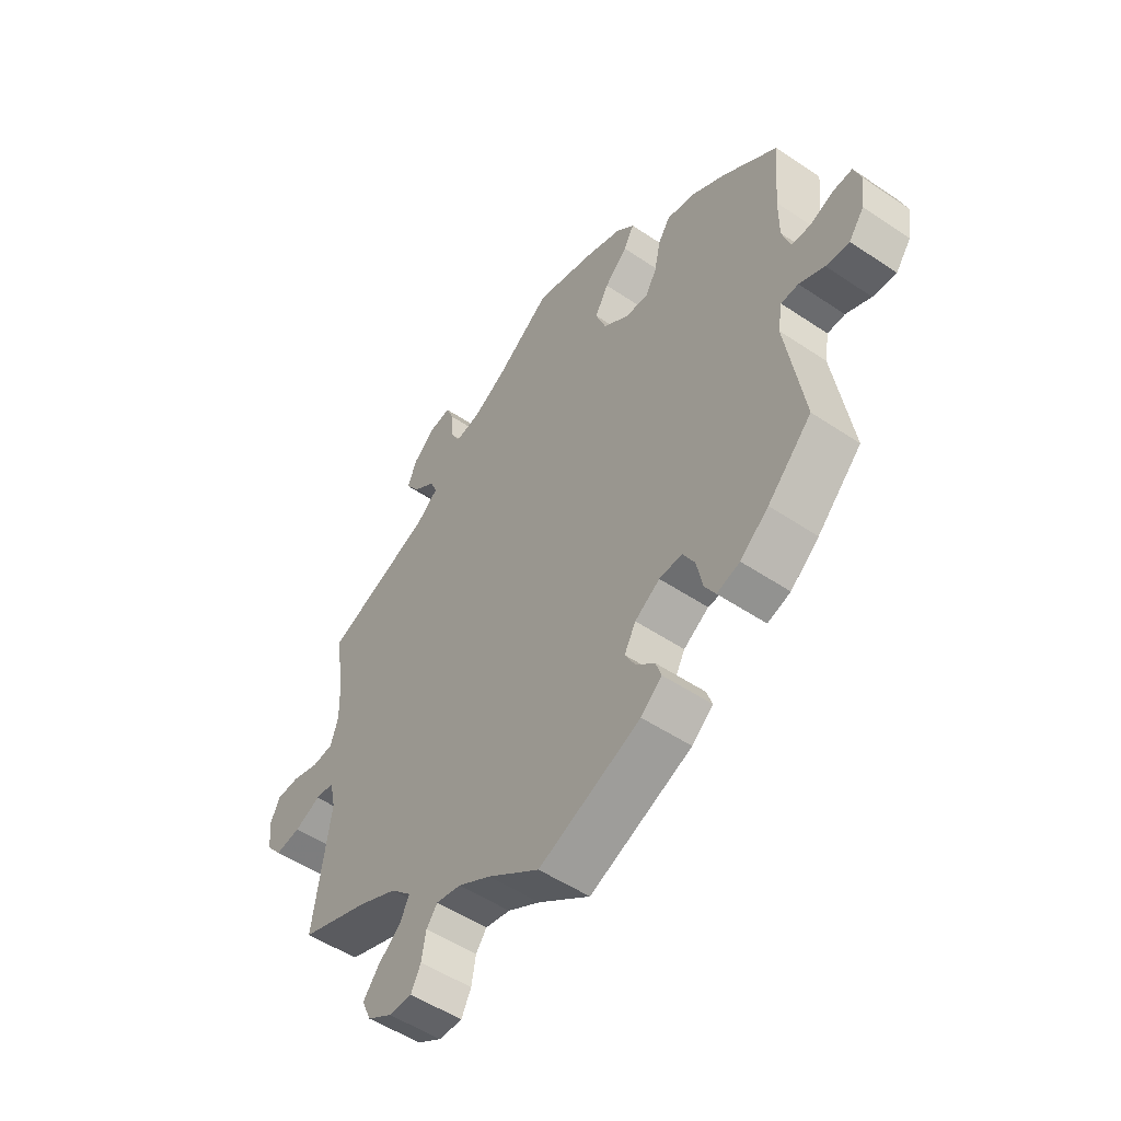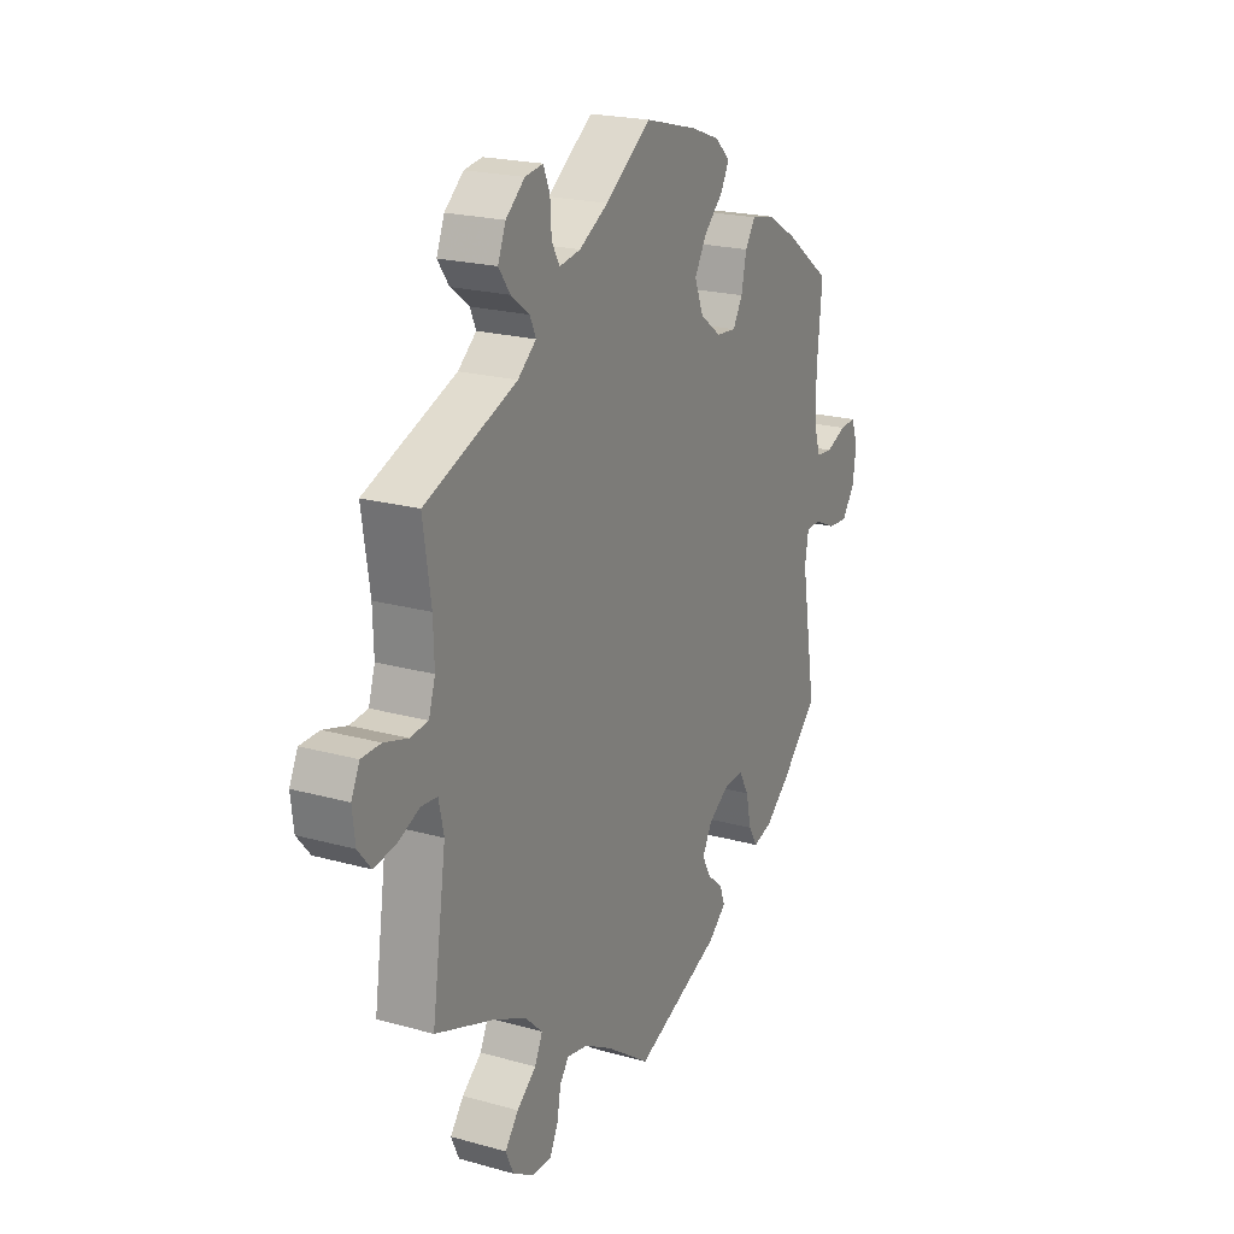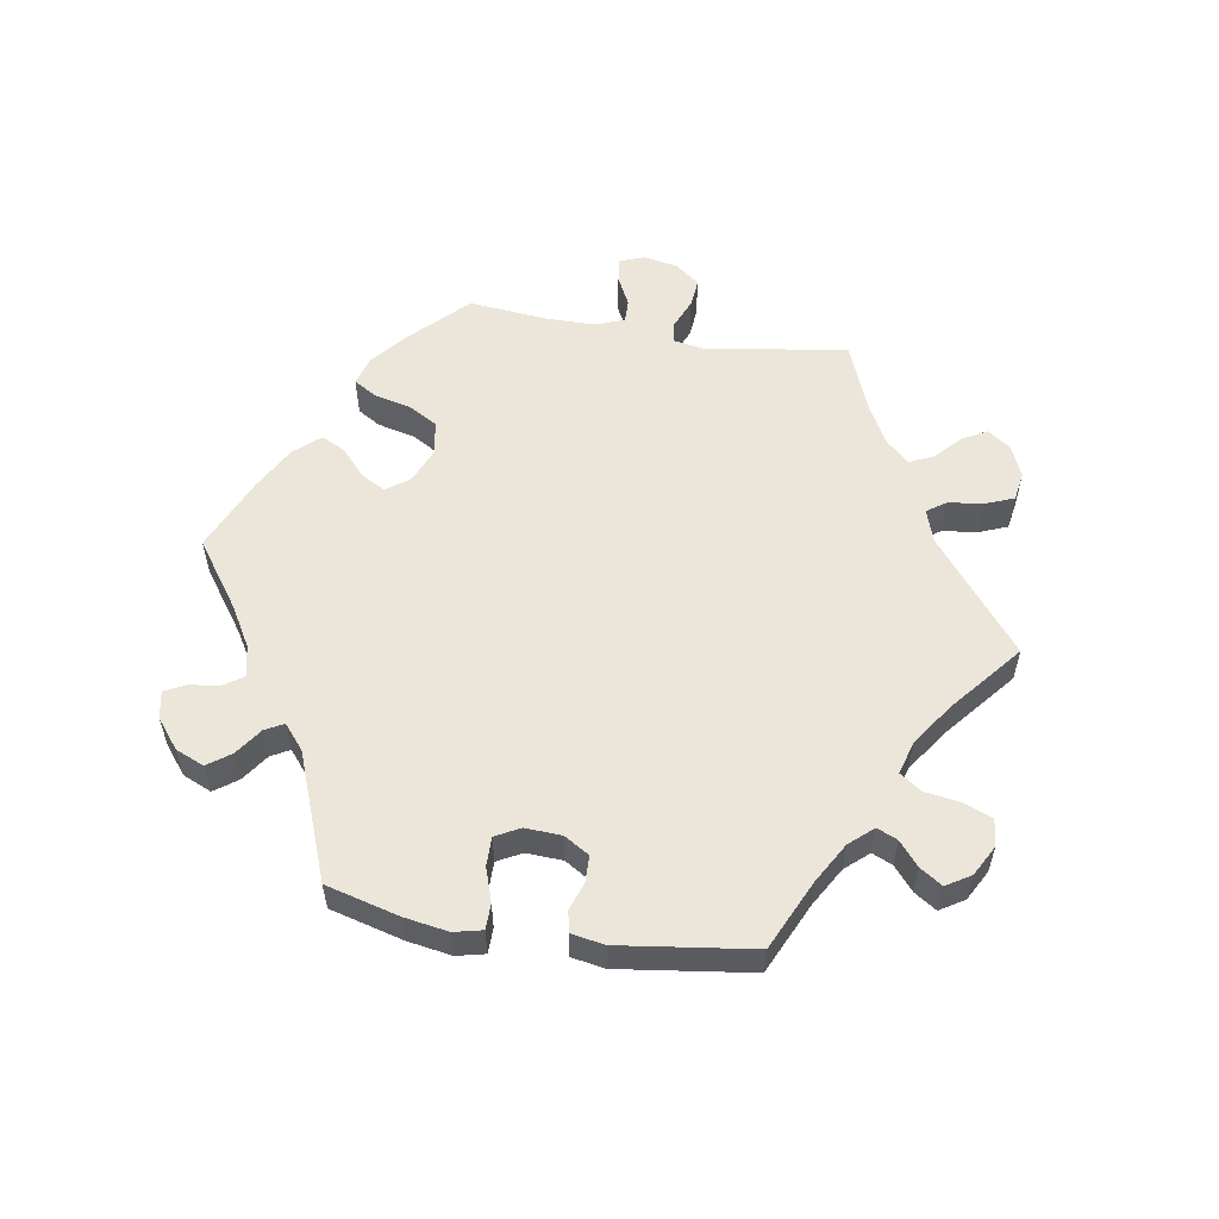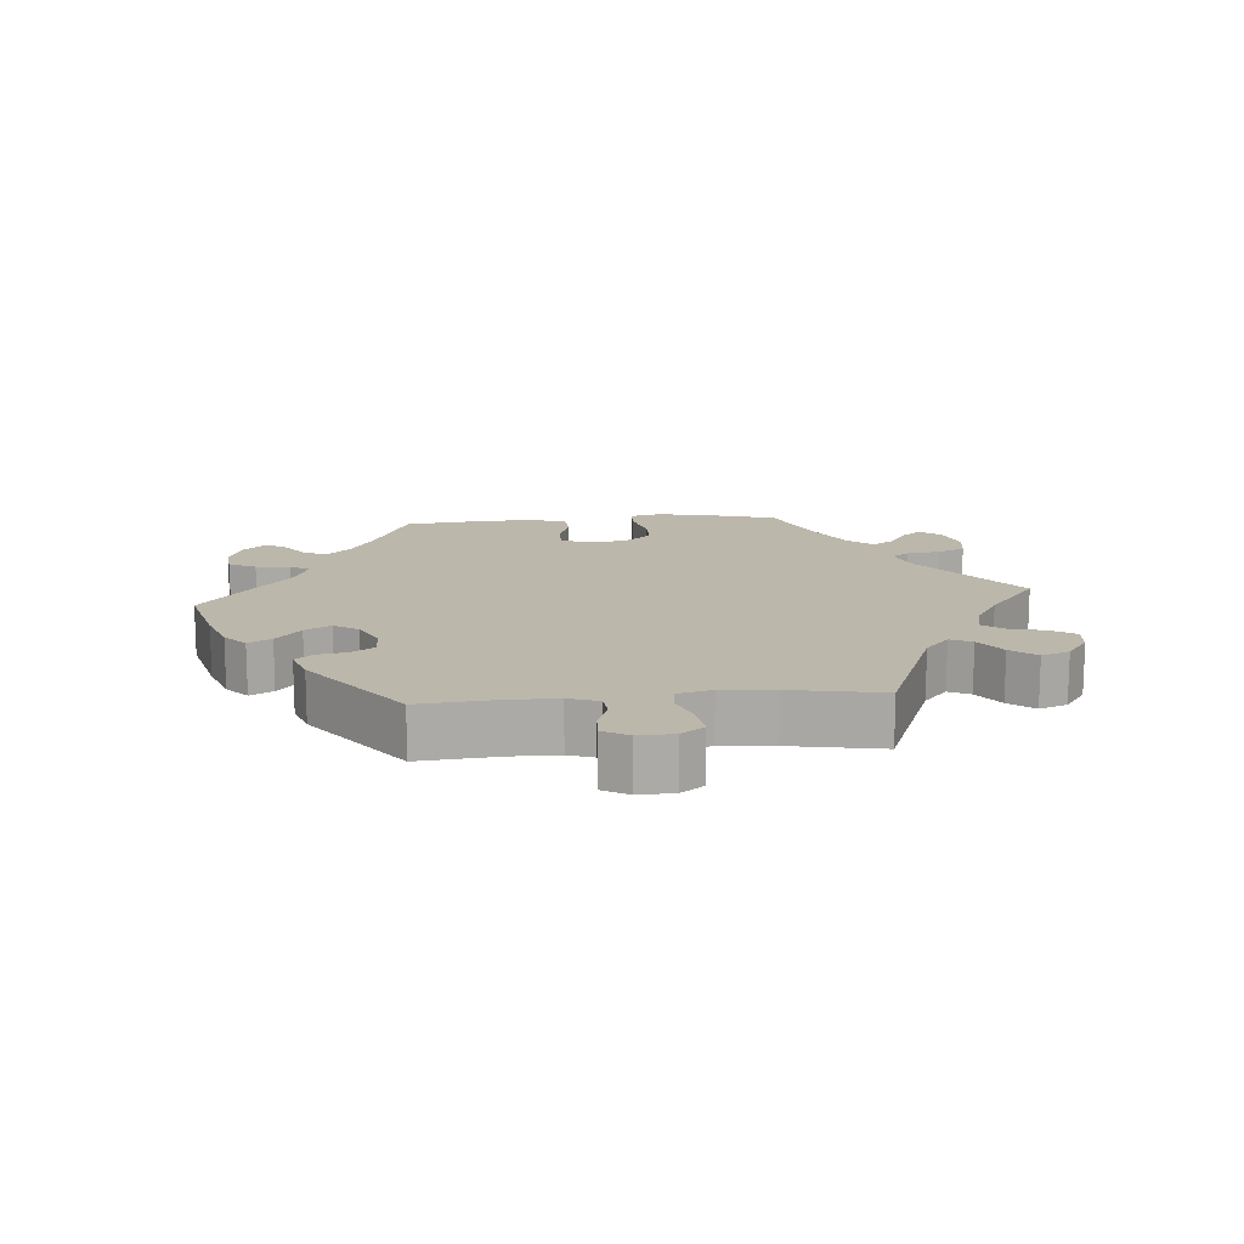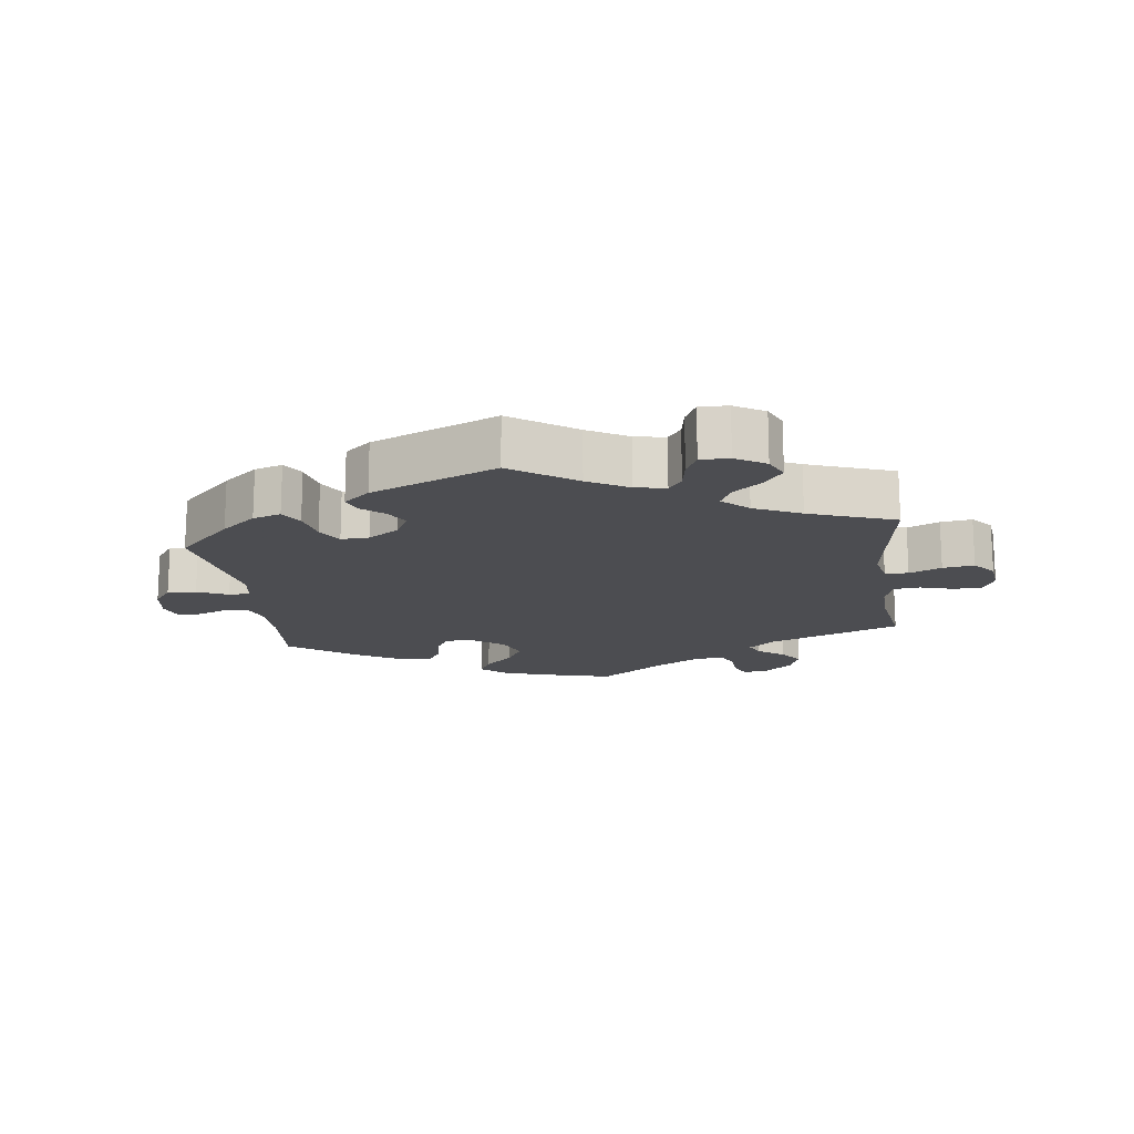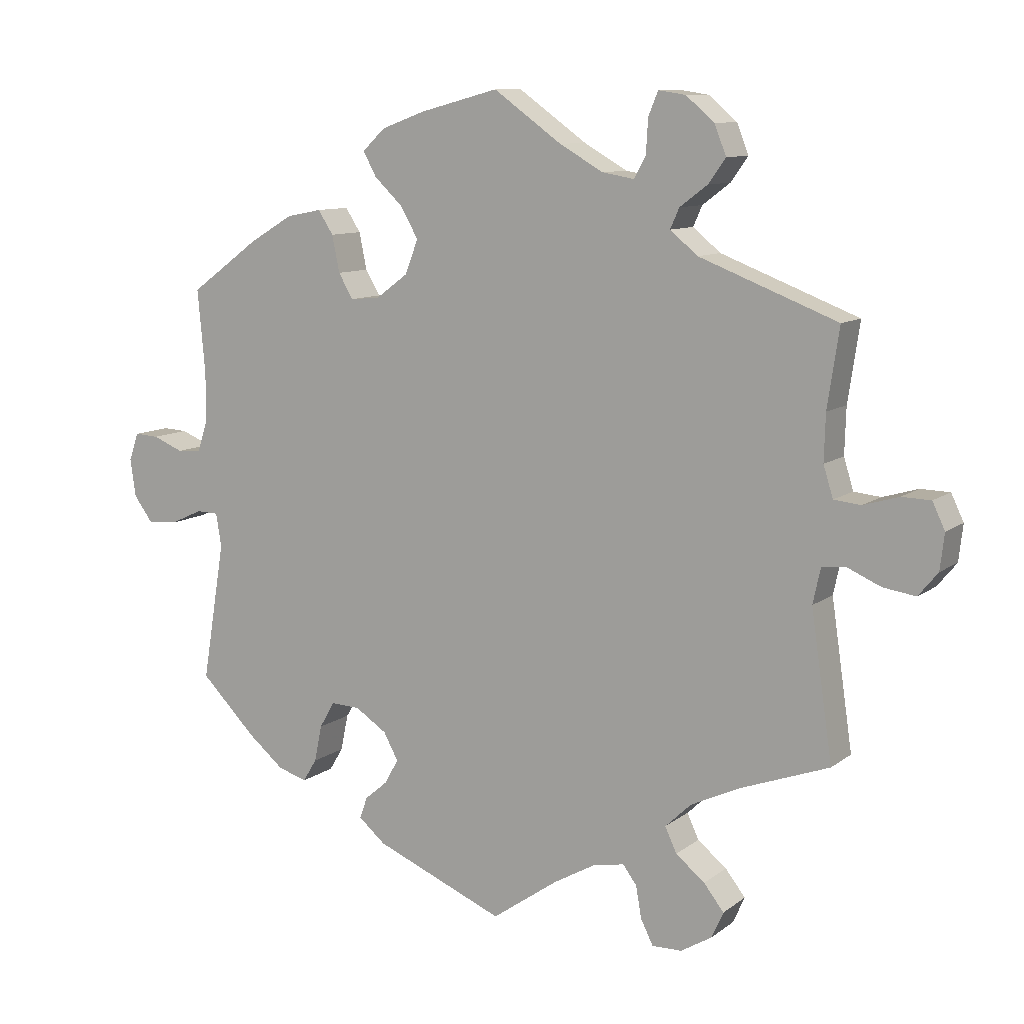
<metadata>
{"format":"obj","ext":"obj","renderer":"f3d","projection":"perspective","resolution":1024,"background":"white","views":[{"elev":-51.8,"azim":53.9,"up":"+Z"},{"elev":21.1,"azim":-63.4,"up":"+Z"},{"elev":56.2,"azim":159.1,"up":"+Y"},{"elev":14.5,"azim":-154.8,"up":"+Y"},{"elev":-16.1,"azim":-172.4,"up":"+Y"},{"elev":10.0,"azim":-150.5,"up":"+Z"}]}
</metadata>
<code>
v 0.42 0.07 -0.369
v 0.368 0.07 -0.412
v 0.326 0.07 -0.425
v 0.306 0.07 -0.392
v 0.295 0.07 -0.339
v 0.273 0.07 -0.301
v 0.231 0.07 -0.303
v 0.185 0.07 -0.333
v 0.164 0.07 -0.372
v 0.183 0.07 -0.407
v 0.217 0.07 -0.436
v 0.228 0.07 -0.467
v 0.189 0.07 -0.5
v 0.001 0.07 -0.578
v -0.095 0.07 -0.511
v -0.155 0.07 -0.477
v -0.201 0.07 -0.468
v -0.221 0.07 -0.495
v -0.229 0.07 -0.541
v -0.247 0.07 -0.577
v -0.29 0.07 -0.576
v -0.335 0.07 -0.549
v -0.352 0.07 -0.511
v -0.323 0.07 -0.474
v -0.281 0.07 -0.44
v -0.264 0.07 -0.404
v -0.302 0.07 -0.368
v -0.372 0.07 -0.335
v -0.501 0.07 -0.288
v -0.47 0.07 -0.076
v -0.481 0.07 -0.025
v -0.516 0.07 -0.022
v -0.564 0.07 -0.043
v -0.611 0.07 -0.05
v -0.639 0.07 -0.016
v -0.645 0.07 0.036
v -0.627 0.07 0.074
v -0.585 0.07 0.075
v -0.534 0.07 0.06
v -0.495 0.07 0.064
v -0.481 0.07 0.109
v -0.483 0.07 0.176
v -0.5 0.07 0.289
v -0.301 0.07 0.366
v -0.261 0.07 0.399
v -0.274 0.07 0.428
v -0.314 0.07 0.458
v -0.339 0.07 0.493
v -0.322 0.07 0.536
v -0.281 0.07 0.571
v -0.242 0.07 0.577
v -0.228 0.07 0.543
v -0.225 0.07 0.494
v -0.208 0.07 0.463
v -0.162 0.07 0.471
v -0.099 0.07 0.507
v 0 0.07 0.578
v 0.114 0.07 0.548
v 0.177 0.07 0.525
v 0.21 0.07 0.494
v 0.191 0.07 0.459
v 0.149 0.07 0.419
v 0.124 0.07 0.375
v 0.143 0.07 0.326
v 0.189 0.07 0.292
v 0.232 0.07 0.288
v 0.253 0.07 0.324
v 0.264 0.07 0.377
v 0.286 0.07 0.411
v 0.337 0.07 0.401
v 0.401 0.07 0.363
v 0.501 0.07 0.29
v 0.49 0.07 0.17
v 0.49 0.07 0.099
v 0.505 0.07 0.053
v 0.54 0.07 0.05
v 0.584 0.07 0.068
v 0.619 0.07 0.07
v 0.633 0.07 0.03
v 0.625 0.07 -0.025
v 0.597 0.07 -0.063
v 0.554 0.07 -0.059
v 0.508 0.07 -0.038
v 0.476 0.07 -0.039
v 0.468 0.07 -0.087
v 0.501 0.07 -0.288
v 0.42 0 -0.369
v 0.368 0 -0.412
v 0.326 0 -0.425
v 0.306 0 -0.392
v 0.295 0 -0.339
v 0.273 0 -0.301
v 0.231 0 -0.303
v 0.185 0 -0.333
v 0.164 0 -0.372
v 0.183 0 -0.407
v 0.217 0 -0.436
v 0.228 0 -0.467
v 0.189 0 -0.5
v 0.001 0 -0.578
v -0.095 0 -0.511
v -0.155 0 -0.477
v -0.201 0 -0.468
v -0.221 0 -0.495
v -0.229 0 -0.541
v -0.247 0 -0.577
v -0.29 0 -0.576
v -0.335 0 -0.549
v -0.352 0 -0.511
v -0.323 0 -0.474
v -0.281 0 -0.44
v -0.264 0 -0.404
v -0.302 0 -0.368
v -0.372 0 -0.335
v -0.501 0 -0.288
v -0.47 0 -0.076
v -0.481 0 -0.025
v -0.516 0 -0.022
v -0.564 0 -0.043
v -0.611 0 -0.05
v -0.639 0 -0.016
v -0.645 0 0.036
v -0.627 0 0.074
v -0.585 0 0.075
v -0.534 0 0.06
v -0.495 0 0.064
v -0.481 0 0.109
v -0.483 0 0.176
v -0.5 0 0.289
v -0.301 0 0.366
v -0.261 0 0.399
v -0.274 0 0.428
v -0.314 0 0.458
v -0.339 0 0.493
v -0.322 0 0.536
v -0.281 0 0.571
v -0.242 0 0.577
v -0.228 0 0.543
v -0.225 0 0.494
v -0.208 0 0.463
v -0.162 0 0.471
v -0.099 0 0.507
v 0 0 0.578
v 0.114 0 0.548
v 0.177 0 0.525
v 0.21 0 0.494
v 0.191 0 0.459
v 0.149 0 0.419
v 0.124 0 0.375
v 0.143 0 0.326
v 0.189 0 0.292
v 0.232 0 0.288
v 0.253 0 0.324
v 0.264 0 0.377
v 0.286 0 0.411
v 0.337 0 0.401
v 0.401 0 0.363
v 0.501 0 0.29
v 0.49 0 0.17
v 0.49 0 0.099
v 0.505 0 0.053
v 0.54 0 0.05
v 0.584 0 0.068
v 0.619 0 0.07
v 0.633 0 0.03
v 0.625 0 -0.025
v 0.597 0 -0.063
v 0.554 0 -0.059
v 0.508 0 -0.038
v 0.476 0 -0.039
v 0.468 0 -0.087
v 0.501 0 -0.288
f 85 86 1 2
f 84 85 2 3
f 80 81 82 83
f 80 83 84
f 79 80 84
f 76 77 78 79
f 75 76 79 84
f 74 75 84 3
f 70 71 72 73
f 67 68 69 70
f 66 67 70 73
f 65 66 73 74
f 59 60 61 62
f 59 62 63
f 56 57 58 59
f 55 56 59 63
f 54 55 63 64
f 50 51 52 53
f 50 53 54
f 49 50 54
f 46 47 48 49
f 45 46 49 54
f 42 43 44
f 41 42 44 45
f 40 41 45 54
f 36 37 38 39
f 36 39 40
f 35 36 40
f 32 33 34 35
f 32 35 40
f 31 32 40 54
f 28 29 30
f 27 28 30 31
f 26 27 31 54
f 22 23 24 25
f 20 21 22 25
f 18 19 20 25
f 17 18 25 26
f 16 17 26 54
f 12 13 14 15
f 10 11 12 15
f 9 10 15 16
f 8 9 16 54
f 74 3 4 5
f 65 74 5 6
f 7 8 54 64
f 6 7 64 65
f 88 87 172 171
f 89 88 171 170
f 169 168 167 166
f 170 169 166
f 170 166 165
f 165 164 163 162
f 170 165 162 161
f 89 170 161 160
f 159 158 157 156
f 156 155 154 153
f 159 156 153 152
f 160 159 152 151
f 148 147 146 145
f 149 148 145
f 145 144 143 142
f 149 145 142 141
f 150 149 141 140
f 139 138 137 136
f 140 139 136
f 140 136 135
f 135 134 133 132
f 140 135 132 131
f 130 129 128
f 131 130 128 127
f 140 131 127 126
f 125 124 123 122
f 126 125 122
f 126 122 121
f 121 120 119 118
f 126 121 118
f 140 126 118 117
f 116 115 114
f 117 116 114 113
f 140 117 113 112
f 111 110 109 108
f 111 108 107 106
f 111 106 105 104
f 112 111 104 103
f 140 112 103 102
f 101 100 99 98
f 101 98 97 96
f 102 101 96 95
f 140 102 95 94
f 91 90 89 160
f 92 91 160 151
f 150 140 94 93
f 151 150 93 92
f 1 87 88 2
f 2 88 89 3
f 3 89 90 4
f 4 90 91 5
f 5 91 92 6
f 6 92 93 7
f 7 93 94 8
f 8 94 95 9
f 9 95 96 10
f 10 96 97 11
f 11 97 98 12
f 12 98 99 13
f 13 99 100 14
f 14 100 101 15
f 15 101 102 16
f 16 102 103 17
f 17 103 104 18
f 18 104 105 19
f 19 105 106 20
f 20 106 107 21
f 21 107 108 22
f 22 108 109 23
f 23 109 110 24
f 24 110 111 25
f 25 111 112 26
f 26 112 113 27
f 27 113 114 28
f 28 114 115 29
f 29 115 116 30
f 30 116 117 31
f 31 117 118 32
f 32 118 119 33
f 33 119 120 34
f 34 120 121 35
f 35 121 122 36
f 36 122 123 37
f 37 123 124 38
f 38 124 125 39
f 39 125 126 40
f 40 126 127 41
f 41 127 128 42
f 42 128 129 43
f 43 129 130 44
f 44 130 131 45
f 45 131 132 46
f 46 132 133 47
f 47 133 134 48
f 48 134 135 49
f 49 135 136 50
f 50 136 137 51
f 51 137 138 52
f 52 138 139 53
f 53 139 140 54
f 54 140 141 55
f 55 141 142 56
f 56 142 143 57
f 57 143 144 58
f 58 144 145 59
f 59 145 146 60
f 60 146 147 61
f 61 147 148 62
f 62 148 149 63
f 63 149 150 64
f 64 150 151 65
f 65 151 152 66
f 66 152 153 67
f 67 153 154 68
f 68 154 155 69
f 69 155 156 70
f 70 156 157 71
f 71 157 158 72
f 72 158 159 73
f 73 159 160 74
f 74 160 161 75
f 75 161 162 76
f 76 162 163 77
f 77 163 164 78
f 78 164 165 79
f 79 165 166 80
f 80 166 167 81
f 81 167 168 82
f 82 168 169 83
f 83 169 170 84
f 84 170 171 85
f 85 171 172 86
f 86 172 87 1

</code>
